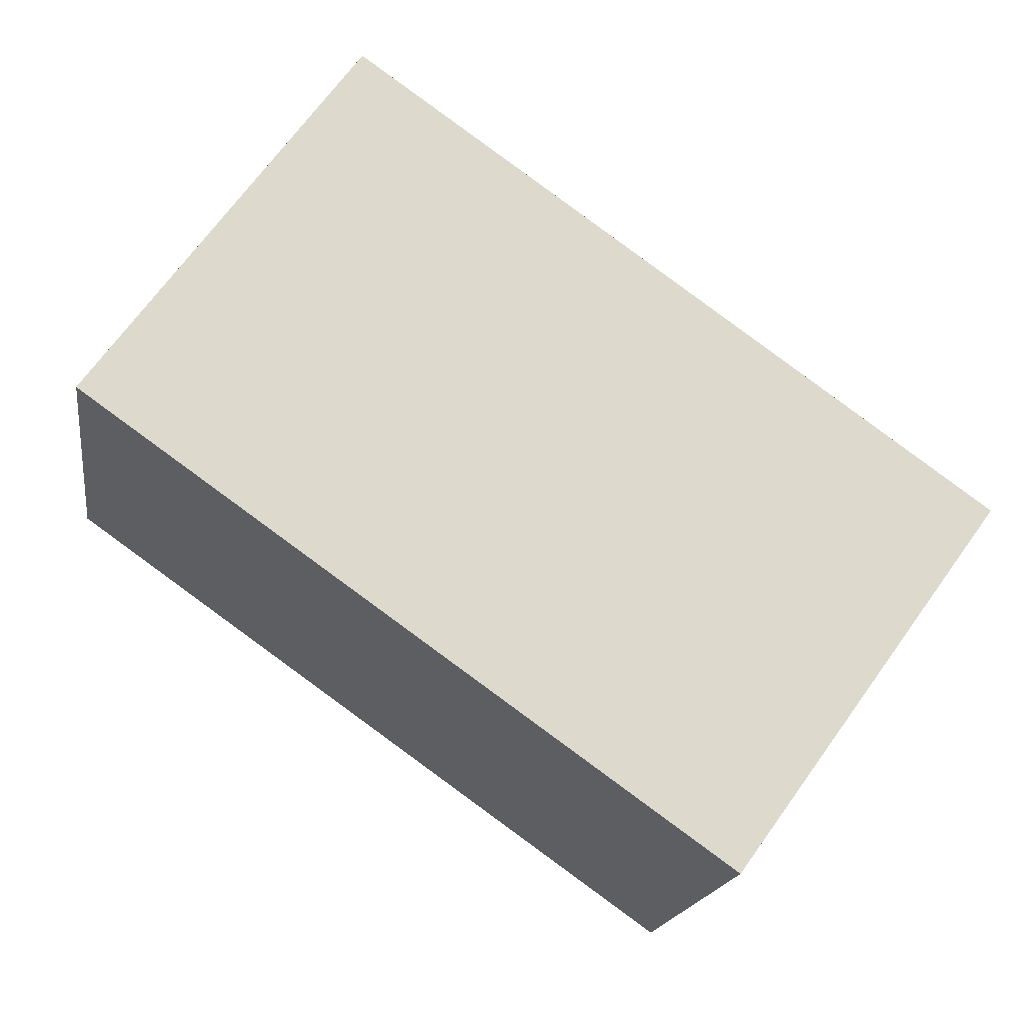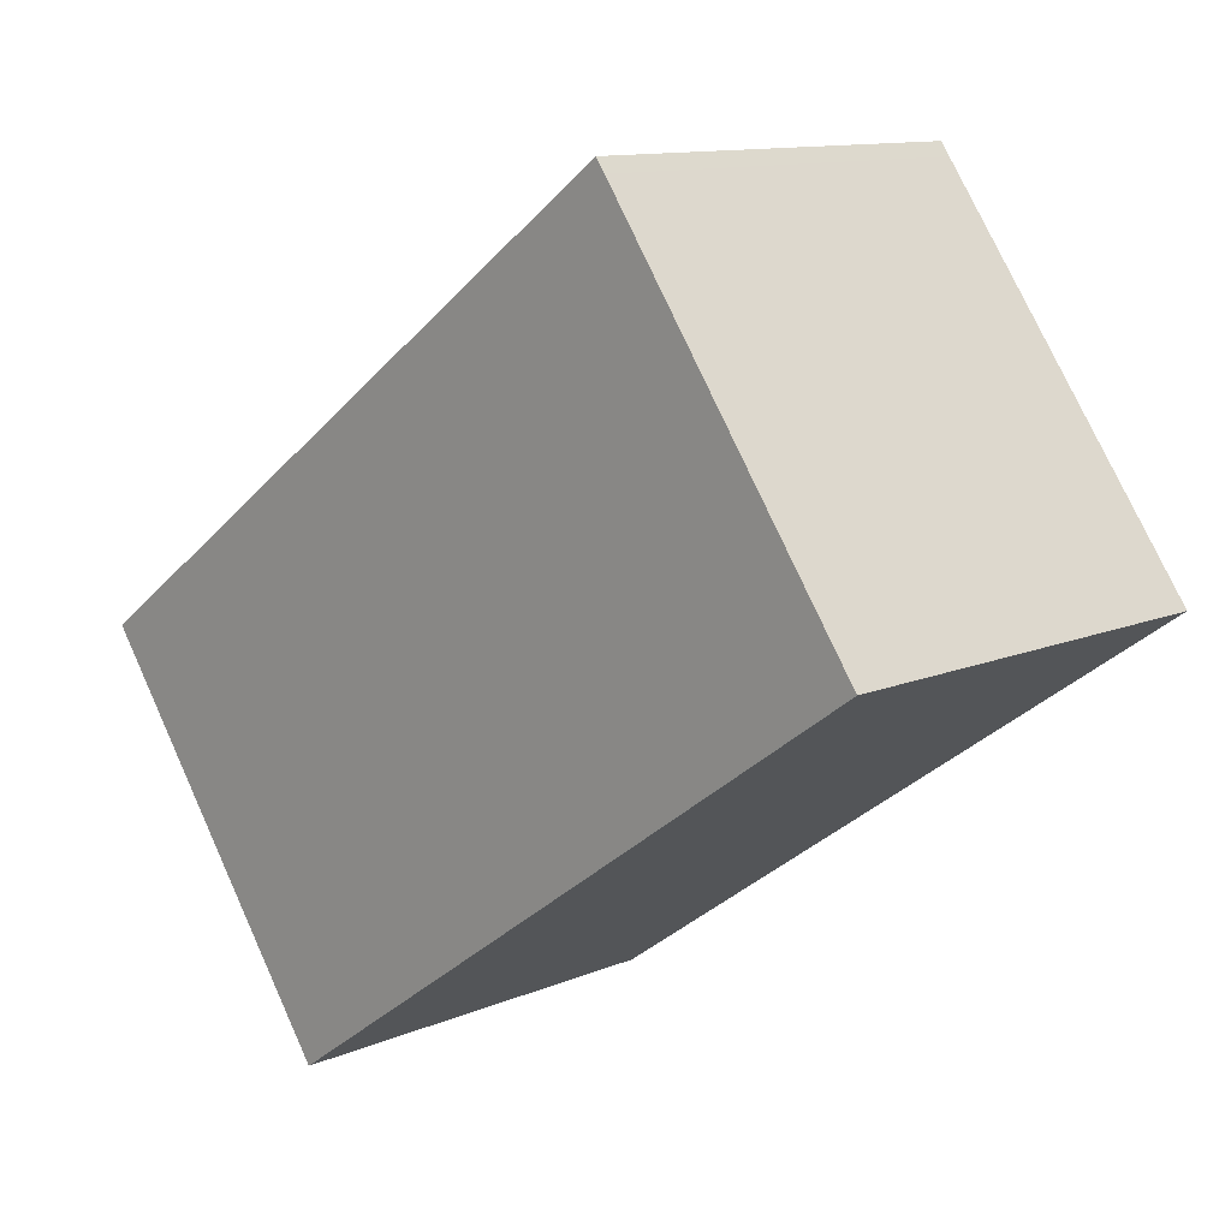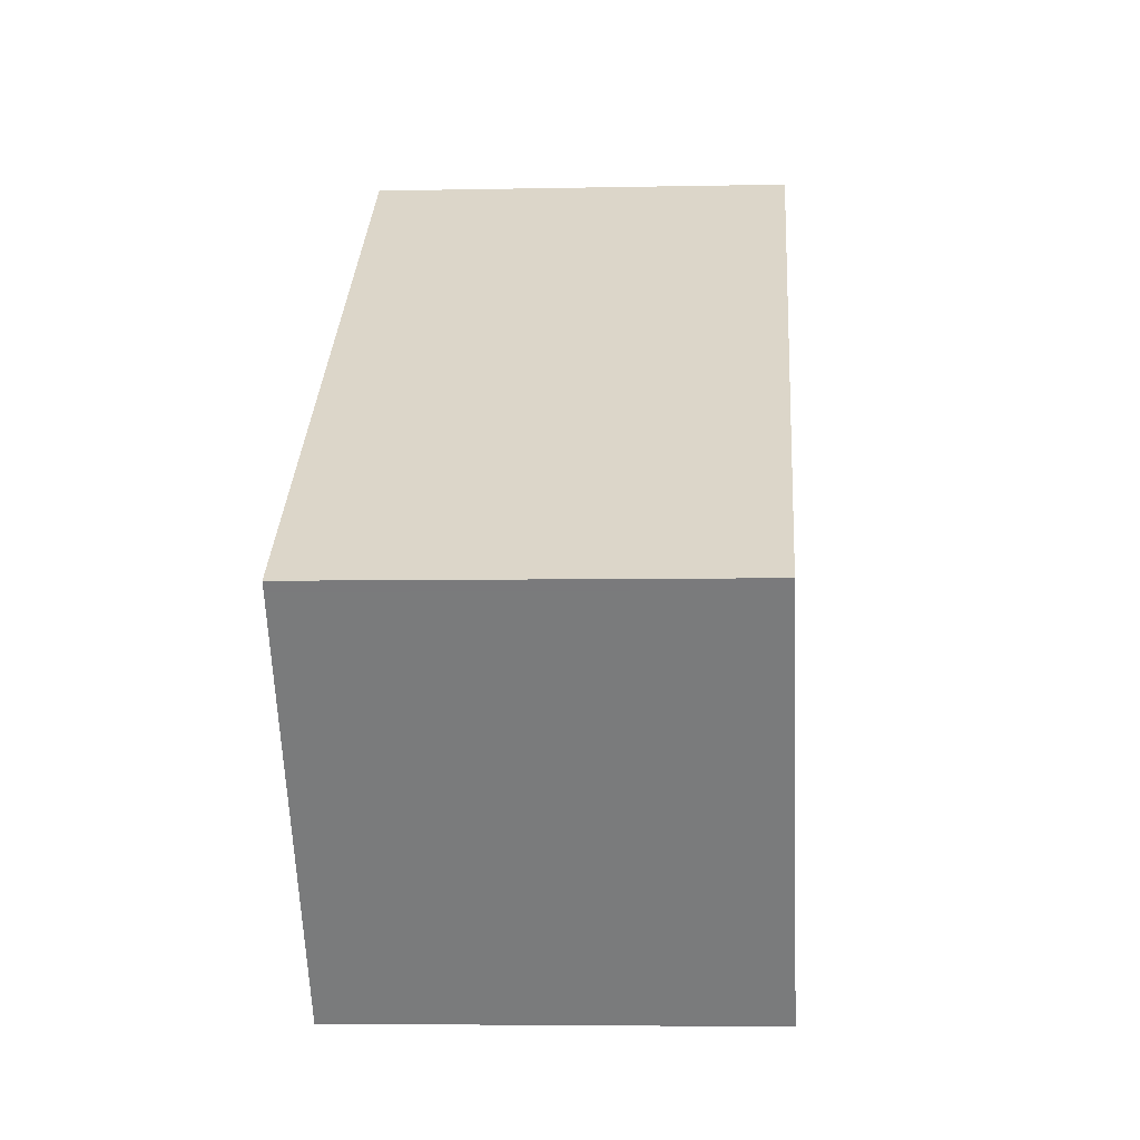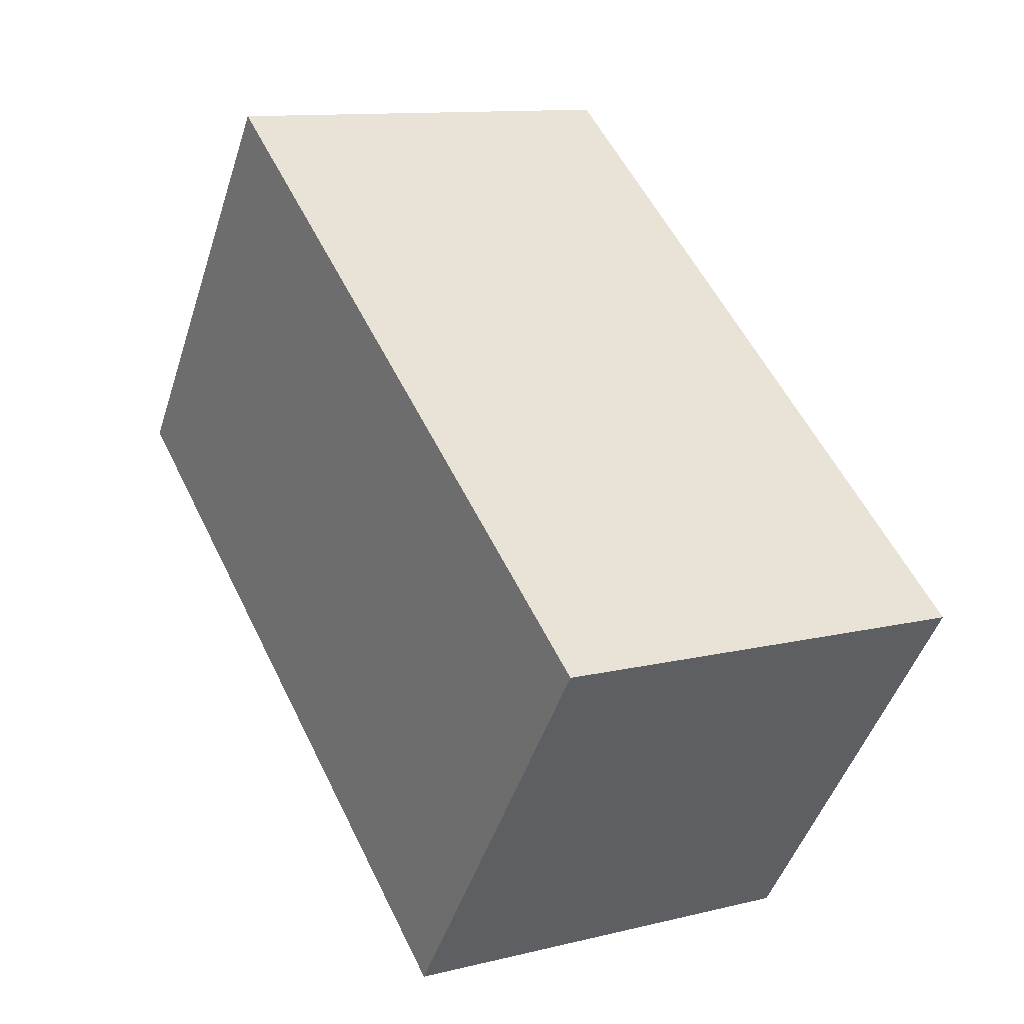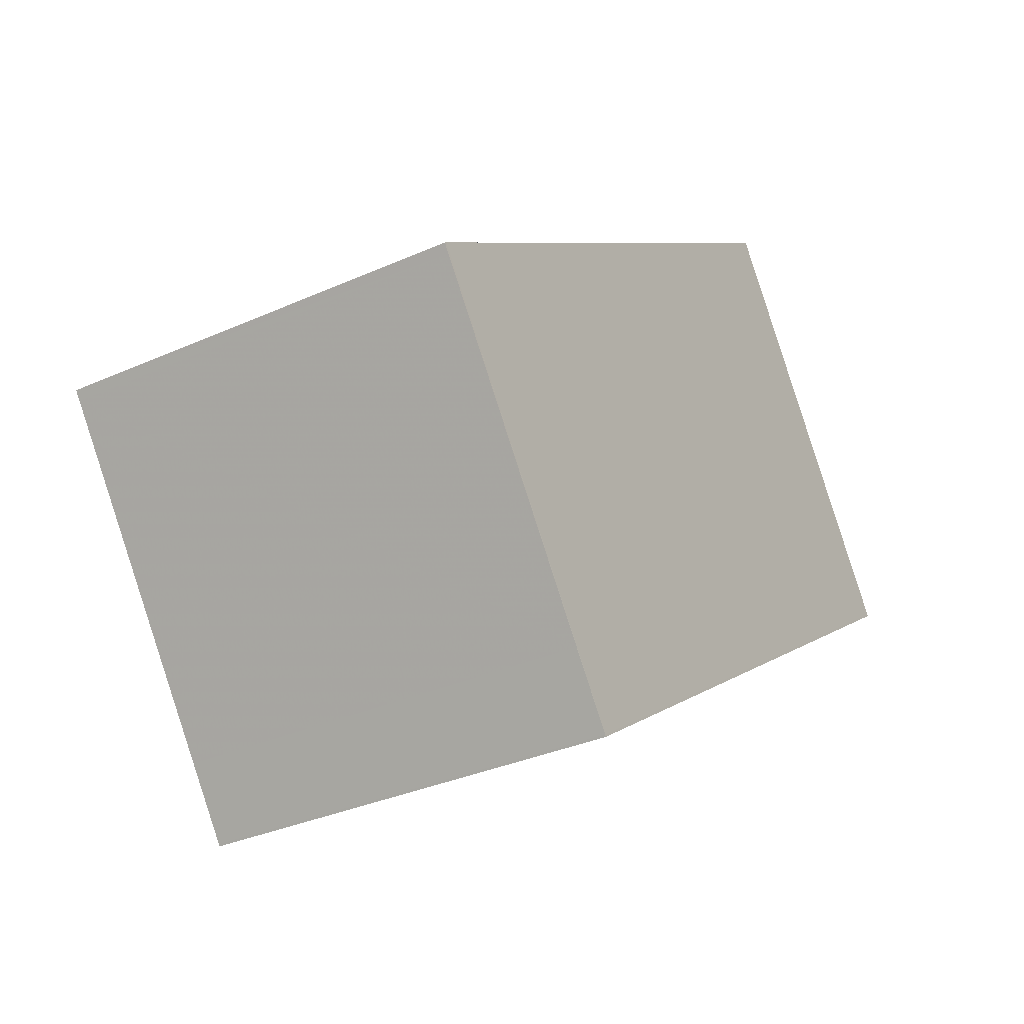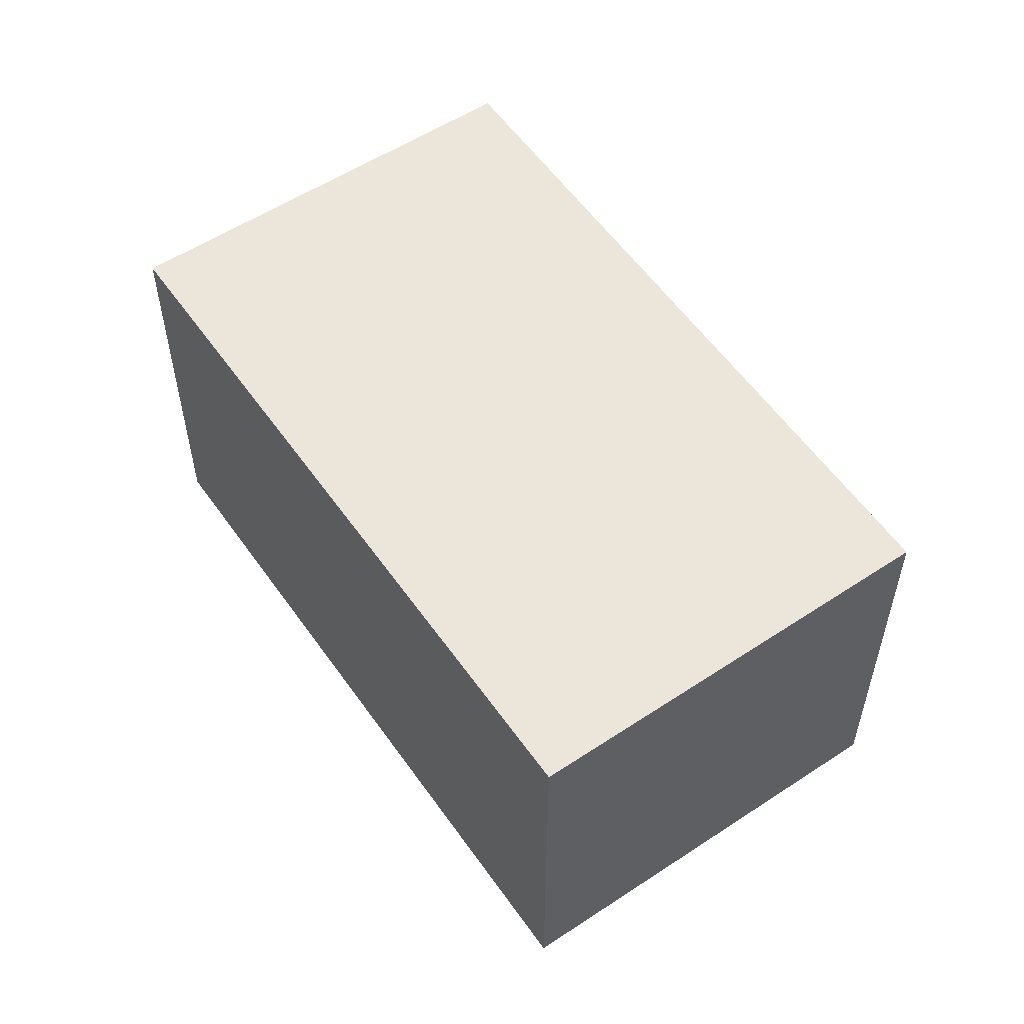
<metadata>
{"format":"obj","ext":"obj","renderer":"f3d","projection":"perspective","resolution":1024,"background":"white","views":[{"elev":-17.6,"azim":171.7,"up":"+Y"},{"elev":11.7,"azim":44.5,"up":"+Y"},{"elev":-4.7,"azim":-86.1,"up":"+Y"},{"elev":11.5,"azim":-120.9,"up":"+Y"},{"elev":-33.7,"azim":-58.7,"up":"+Y"},{"elev":55.6,"azim":-88.9,"up":"+Z"}]}
</metadata>
<code>
v -2089 -1189 2.066
v -2091 -1187 2.054
v -2087 -1185 2.072
v -2086 -1187 2.084
v -2087 -1185 2.072
v -2086 -1187 2.084
v -2087 -1185 2.072
v -2087 -1185 2.073
v -2090 -1187 2.054
v -2090 -1187 2.055
v -2091 -1187 2.054
v -2089 -1188 2.064
v -2089 -1189 2.066
v -2086 -1187 2.084
v -2086 -1187 2.084
v -2089 -1189 2.066
v -2089 -1189 2.066
v -2089 -1189 0
v -2089 -1189 -4.441e-16
v -2091 -1187 2.054
v -2091 -1187 2.054
v -2091 -1187 0
v -2091 -1187 0
v -2087 -1185 2.073
v -2087 -1185 2.072
v -2087 -1185 -4.441e-16
v -2087 -1185 0
v -2086 -1187 2.084
v -2086 -1187 2.084
v -2086 -1187 0
v -2086 -1187 0
v -2087 -1185 2.072
v -2087 -1185 2.072
v -2087 -1185 0
v -2087 -1185 -4.441e-16
v -2089 -1189 2.066
v -2086 -1187 2.084
v -2086 -1187 0
v -2089 -1189 0
v -2086 -1187 2.084
v -2087 -1185 2.073
v -2087 -1185 0
v -2086 -1187 -4.441e-16
v -2091 -1187 2.054
v -2090 -1187 2.054
v -2090 -1187 0
v -2091 -1187 0
v -2087 -1185 2.072
v -2091 -1187 2.054
v -2091 -1187 0
v -2087 -1185 0
v -2090 -1187 2.054
v -2089 -1188 2.064
v -2089 -1188 0
v -2090 -1187 0
v -2089 -1188 2.064
v -2089 -1189 2.066
v -2089 -1189 -4.441e-16
v -2089 -1188 0
v -2086 -1187 2.084
v -2086 -1187 2.084
v -2086 -1187 -4.441e-16
v -2086 -1187 0
v -2089 -1189 0
v -2091 -1187 0
v -2087 -1185 0
v -2086 -1187 0
f 14 6 1 13
f 15 4 6 14
f 7 5 3 8
f 11 5 7 10
f 10 9 2 11
f 12 9 10
f 13 12 10 7 14
f 14 7 8 15
f 17 18 19 16
f 21 22 23 20
f 25 26 27 24
f 29 30 31 28
f 33 34 35 32
f 37 38 39 36
f 41 42 43 40
f 45 46 47 44
f 49 50 51 48
f 53 54 55 52
f 57 58 59 56
f 61 62 63 60
f 65 66 67 64

</code>
